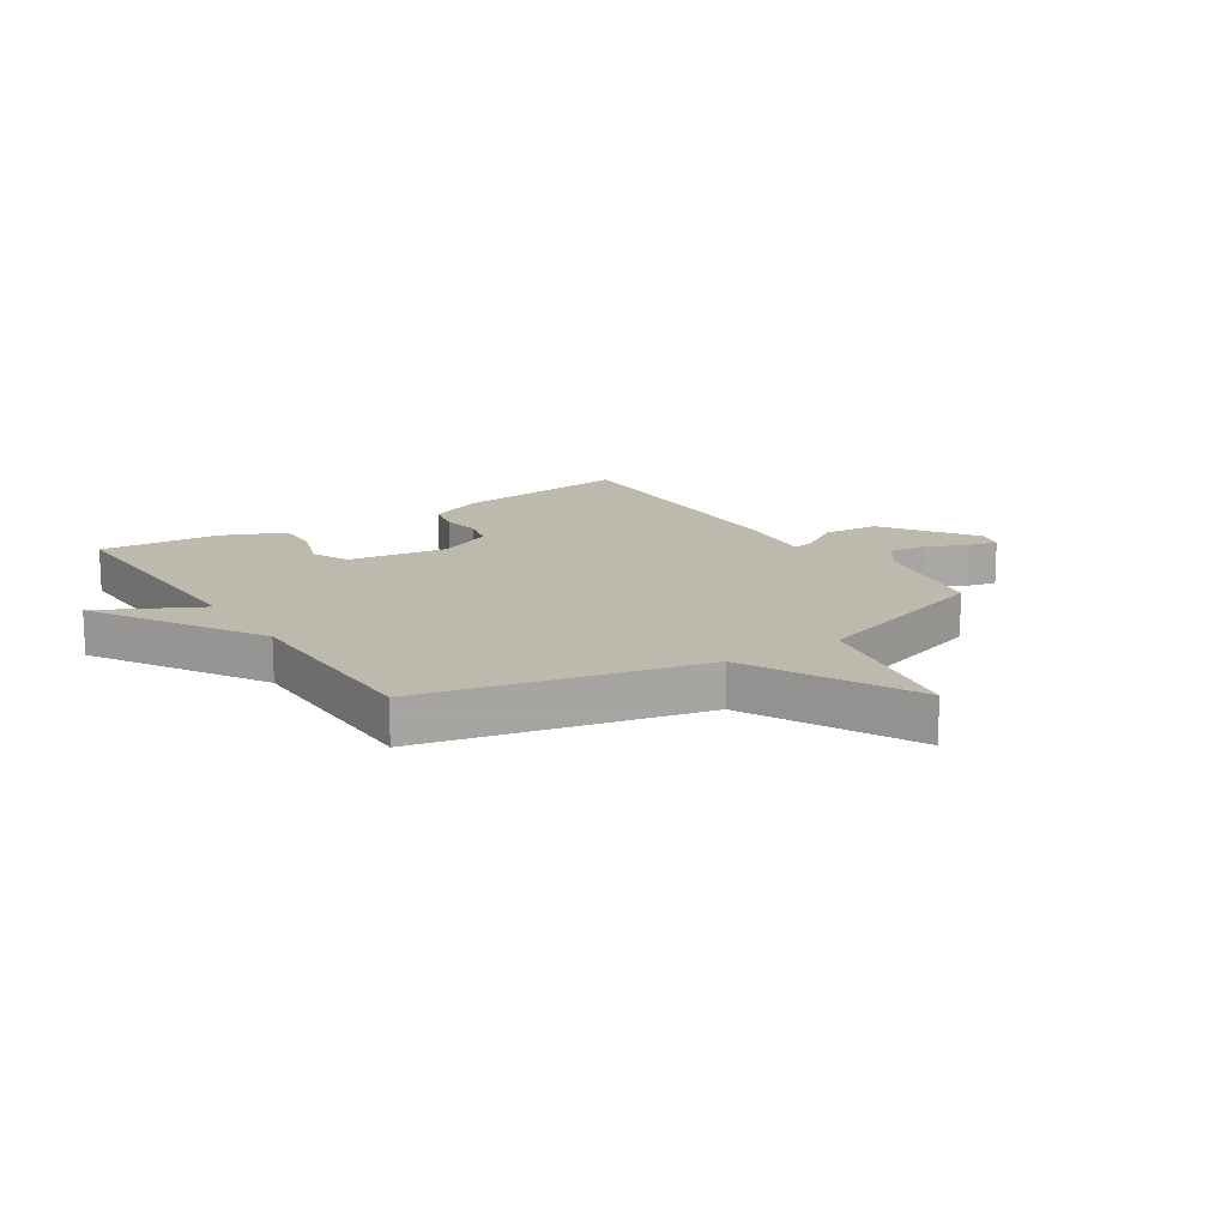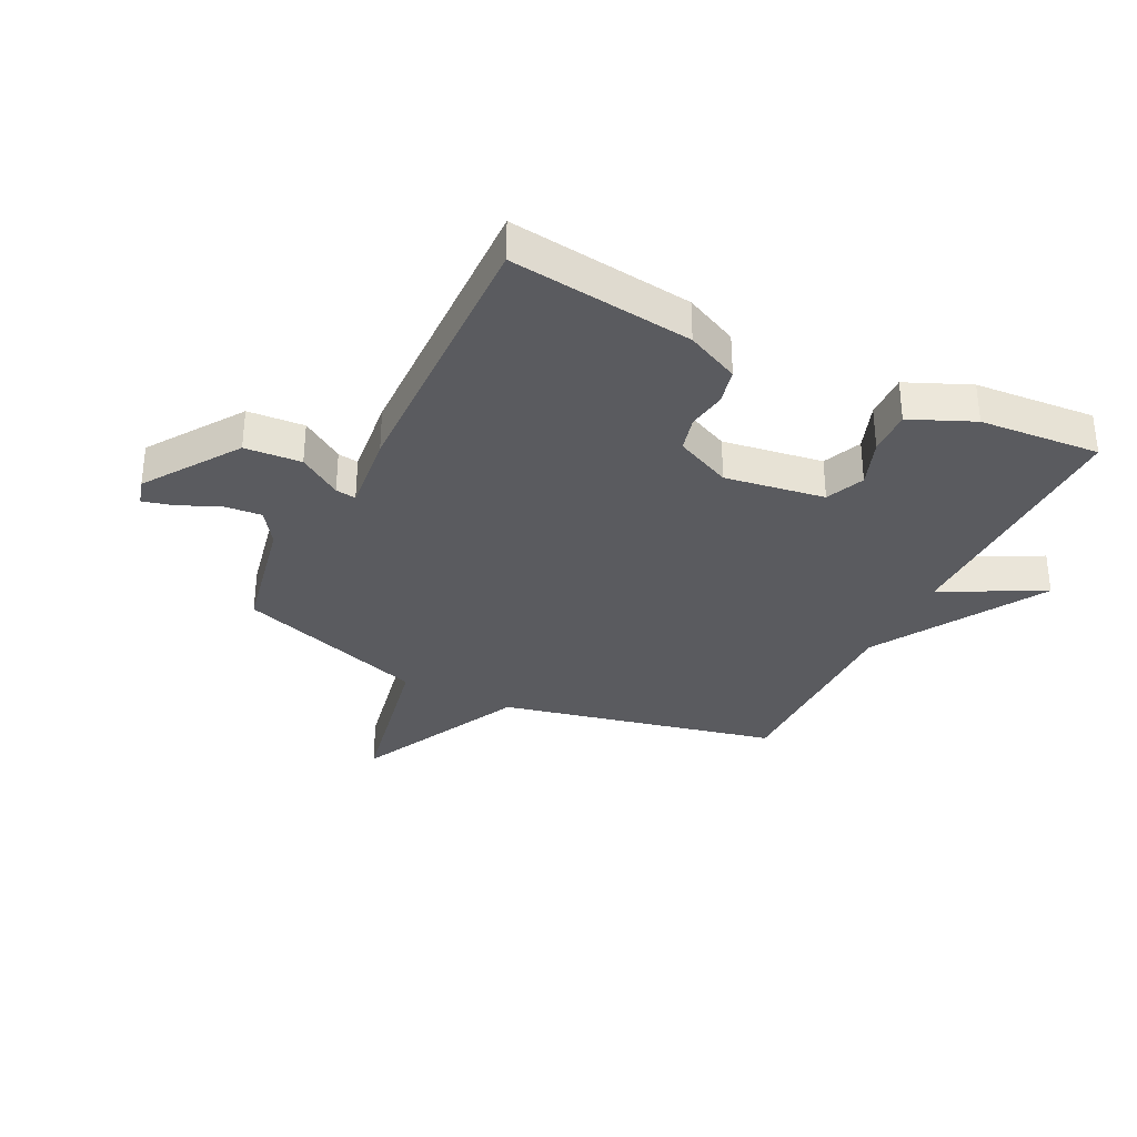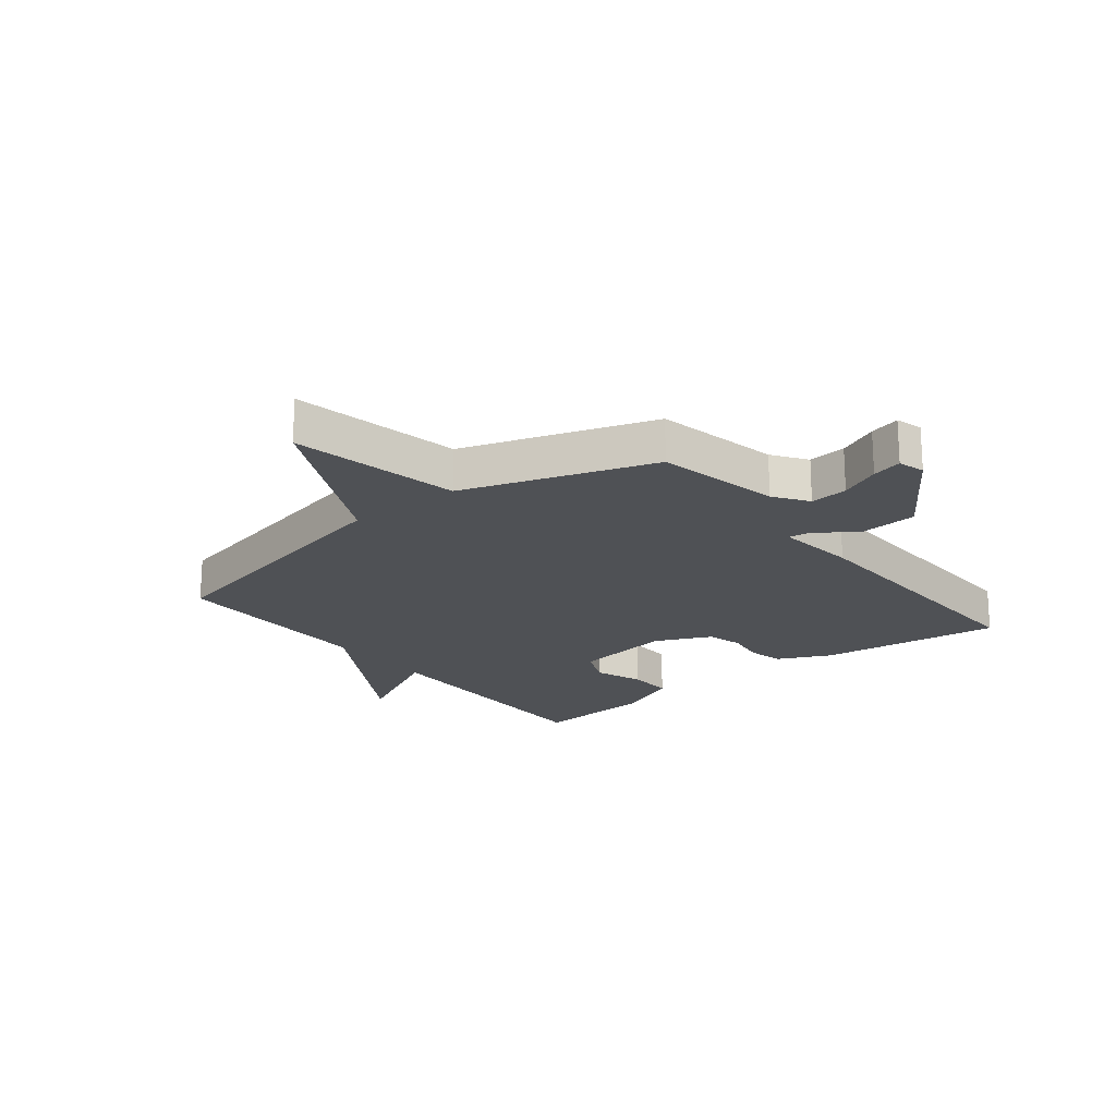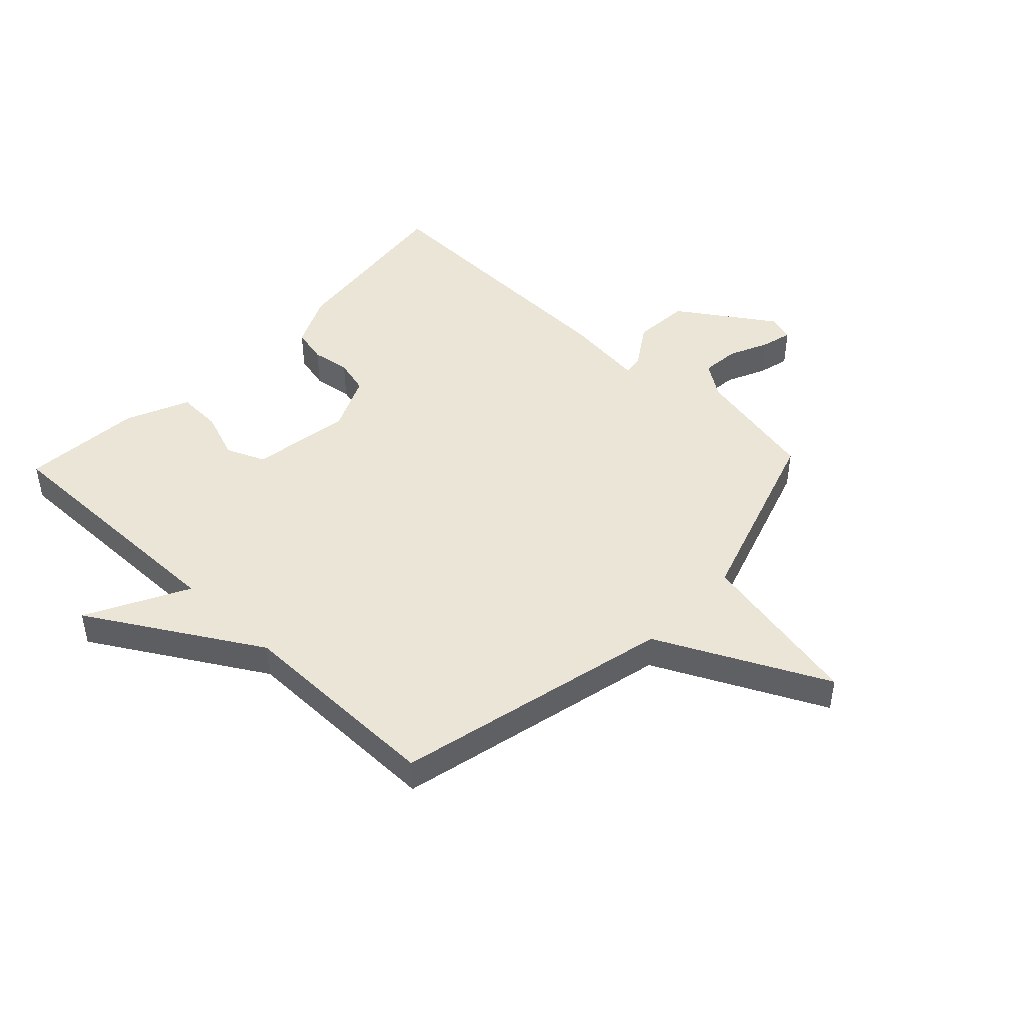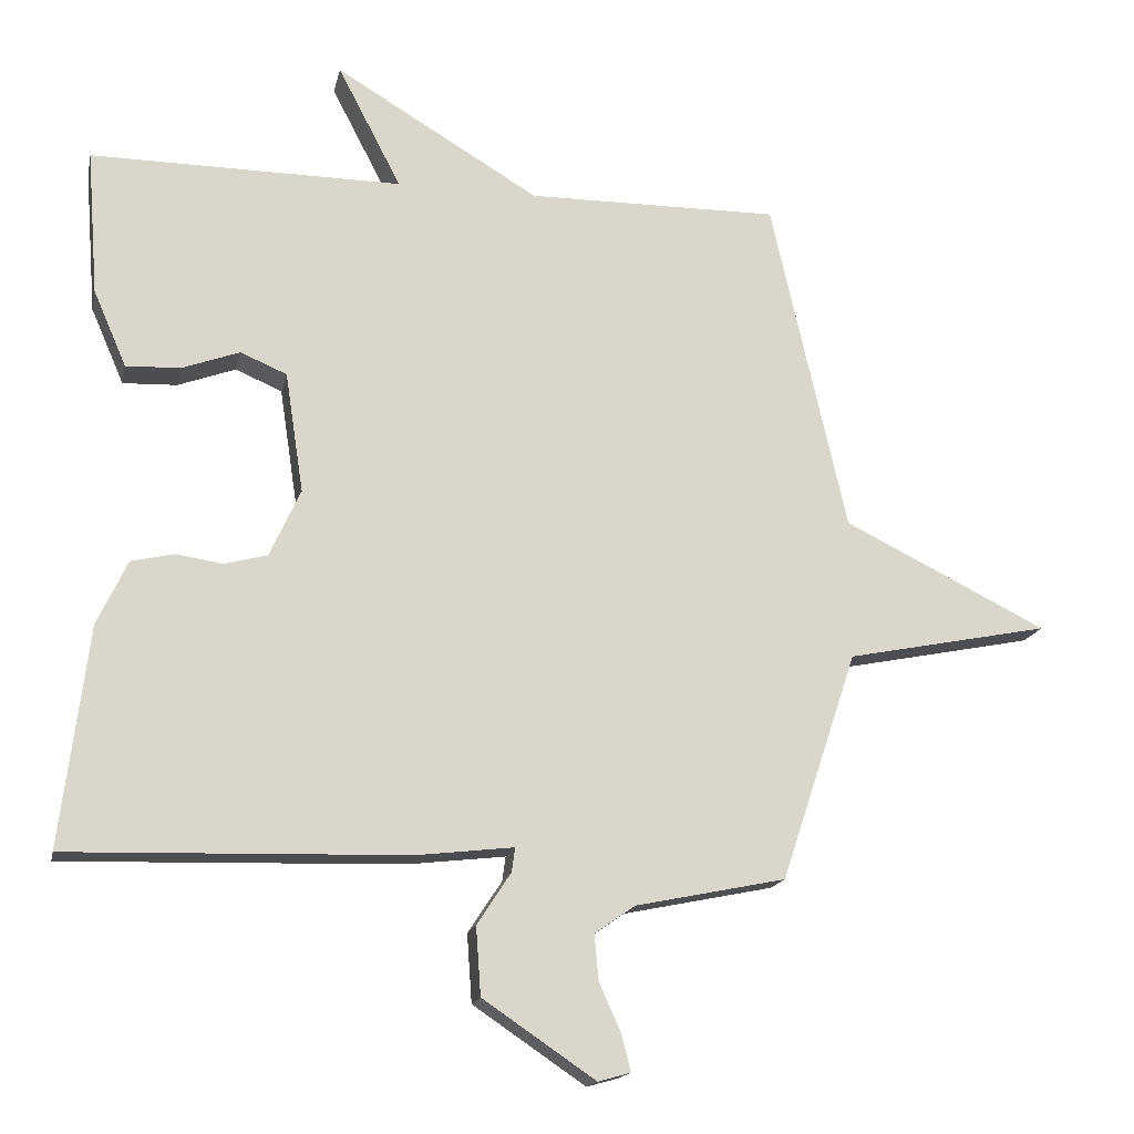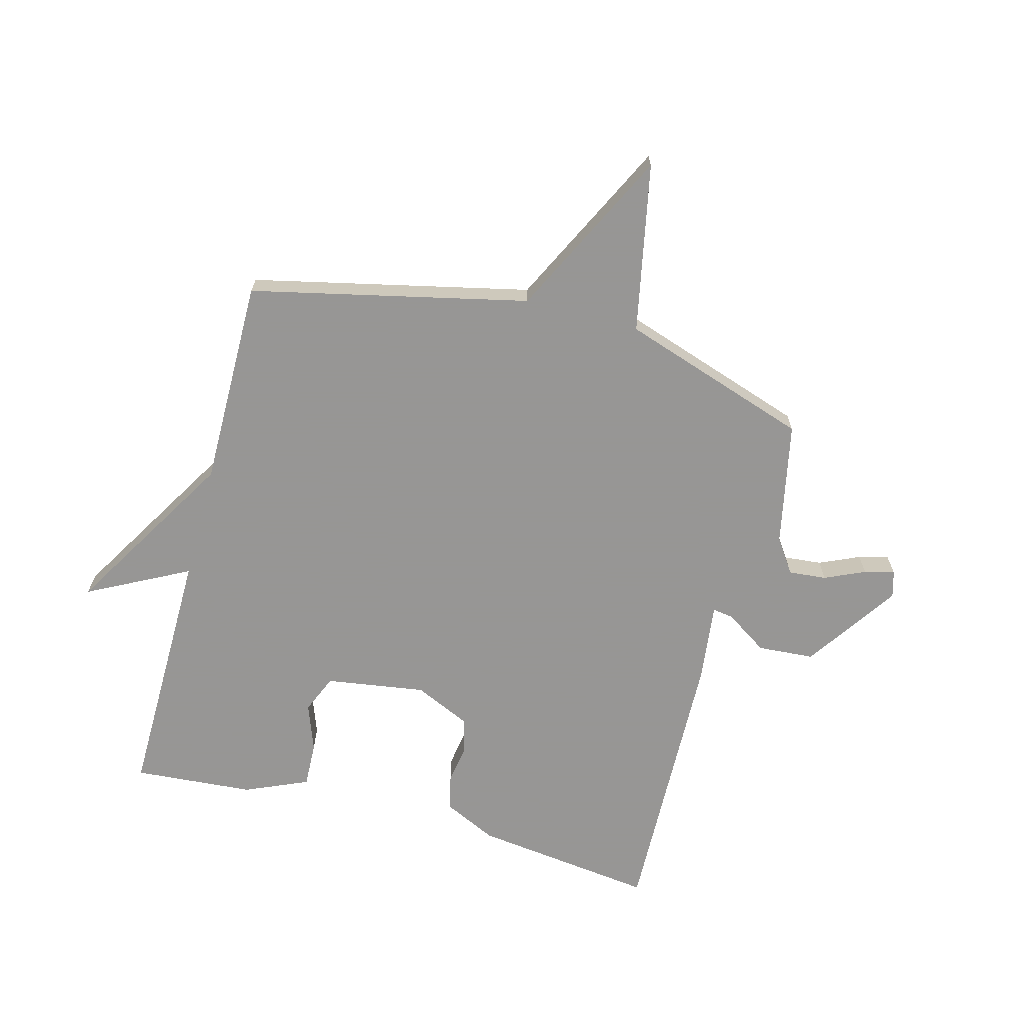
<metadata>
{"format":"obj","ext":"obj","renderer":"f3d","projection":"perspective","resolution":1024,"background":"white","views":[{"elev":15.1,"azim":56.6,"up":"+Y"},{"elev":-33.3,"azim":-116.5,"up":"+Y"},{"elev":-20.1,"azim":128.4,"up":"+Y"},{"elev":45.6,"azim":43.6,"up":"+Y"},{"elev":-16.5,"azim":-11.9,"up":"+Z"},{"elev":-67.8,"azim":75.0,"up":"+Y"}]}
</metadata>
<code>
v -0.5 0.07 0.5
v -0.058 0.07 0.497
v -0.148 0.07 0.67
v 0.142 0.07 0.497
v 0.5 0.07 0.5
v 0.608 0.07 0.025
v 0.897 0.07 -0.117
v 0.608 0.07 -0.175
v 0.5 0.07 -0.5
v 0.287 0.07 -0.544
v 0.229 0.07 -0.584
v 0.235 0.07 -0.649
v 0.266 0.07 -0.718
v 0.279 0.07 -0.77
v 0.233 0.07 -0.783
v 0.073 0.07 -0.675
v 0.066 0.07 -0.578
v 0.114 0.07 -0.505
v 0.119 0.07 -0.47
v -0.019 0.07 -0.486
v -0.5 0.07 -0.5
v -0.461 0.07 -0.187
v -0.418 0.07 -0.096
v -0.357 0.07 -0.082
v -0.291 0.07 -0.092
v -0.23 0.07 -0.076
v -0.186 0.07 0.02
v -0.212 0.07 0.191
v -0.278 0.07 0.219
v -0.36 0.07 0.189
v -0.437 0.07 0.186
v -0.484 0.07 0.294
v -0.5 0 0.5
v -0.058 0 0.497
v -0.148 0 0.67
v 0.142 0 0.497
v 0.5 0 0.5
v 0.608 0 0.025
v 0.897 0 -0.117
v 0.608 0 -0.175
v 0.5 0 -0.5
v 0.287 0 -0.544
v 0.229 0 -0.584
v 0.235 0 -0.649
v 0.266 0 -0.718
v 0.279 0 -0.77
v 0.233 0 -0.783
v 0.073 0 -0.675
v 0.066 0 -0.578
v 0.114 0 -0.505
v 0.119 0 -0.47
v -0.019 0 -0.486
v -0.5 0 -0.5
v -0.461 0 -0.187
v -0.418 0 -0.096
v -0.357 0 -0.082
v -0.291 0 -0.092
v -0.23 0 -0.076
v -0.186 0 0.02
v -0.212 0 0.191
v -0.278 0 0.219
v -0.36 0 0.189
v -0.437 0 0.186
v -0.484 0 0.294
f 32 1 2
f 31 32 2
f 30 31 2
f 29 30 2
f 28 29 2
f 27 28 2
f 23 24 25
f 22 23 25
f 21 22 25
f 20 21 25
f 19 20 25
f 19 25 26
f 16 17 18
f 15 16 18
f 14 15 18
f 13 14 18
f 12 13 18
f 11 12 18 19
f 19 26 27
f 11 19 27
f 10 11 27
f 6 7 8
f 9 10 27
f 8 9 27
f 6 8 27
f 5 6 27
f 4 5 27
f 4 27 2
f 2 3 4
f 34 33 64
f 34 64 63
f 34 63 62
f 34 62 61
f 34 61 60
f 34 60 59
f 57 56 55
f 57 55 54
f 57 54 53
f 57 53 52
f 57 52 51
f 58 57 51
f 50 49 48
f 50 48 47
f 50 47 46
f 50 46 45
f 50 45 44
f 51 50 44 43
f 59 58 51
f 59 51 43
f 59 43 42
f 40 39 38
f 59 42 41
f 59 41 40
f 59 40 38
f 59 38 37
f 59 37 36
f 34 59 36
f 36 35 34
f 1 33 34 2
f 2 34 35 3
f 3 35 36 4
f 4 36 37 5
f 5 37 38 6
f 6 38 39 7
f 7 39 40 8
f 8 40 41 9
f 9 41 42 10
f 10 42 43 11
f 11 43 44 12
f 12 44 45 13
f 13 45 46 14
f 14 46 47 15
f 15 47 48 16
f 16 48 49 17
f 17 49 50 18
f 18 50 51 19
f 19 51 52 20
f 20 52 53 21
f 21 53 54 22
f 22 54 55 23
f 23 55 56 24
f 24 56 57 25
f 25 57 58 26
f 26 58 59 27
f 27 59 60 28
f 28 60 61 29
f 29 61 62 30
f 30 62 63 31
f 31 63 64 32
f 32 64 33 1

</code>
